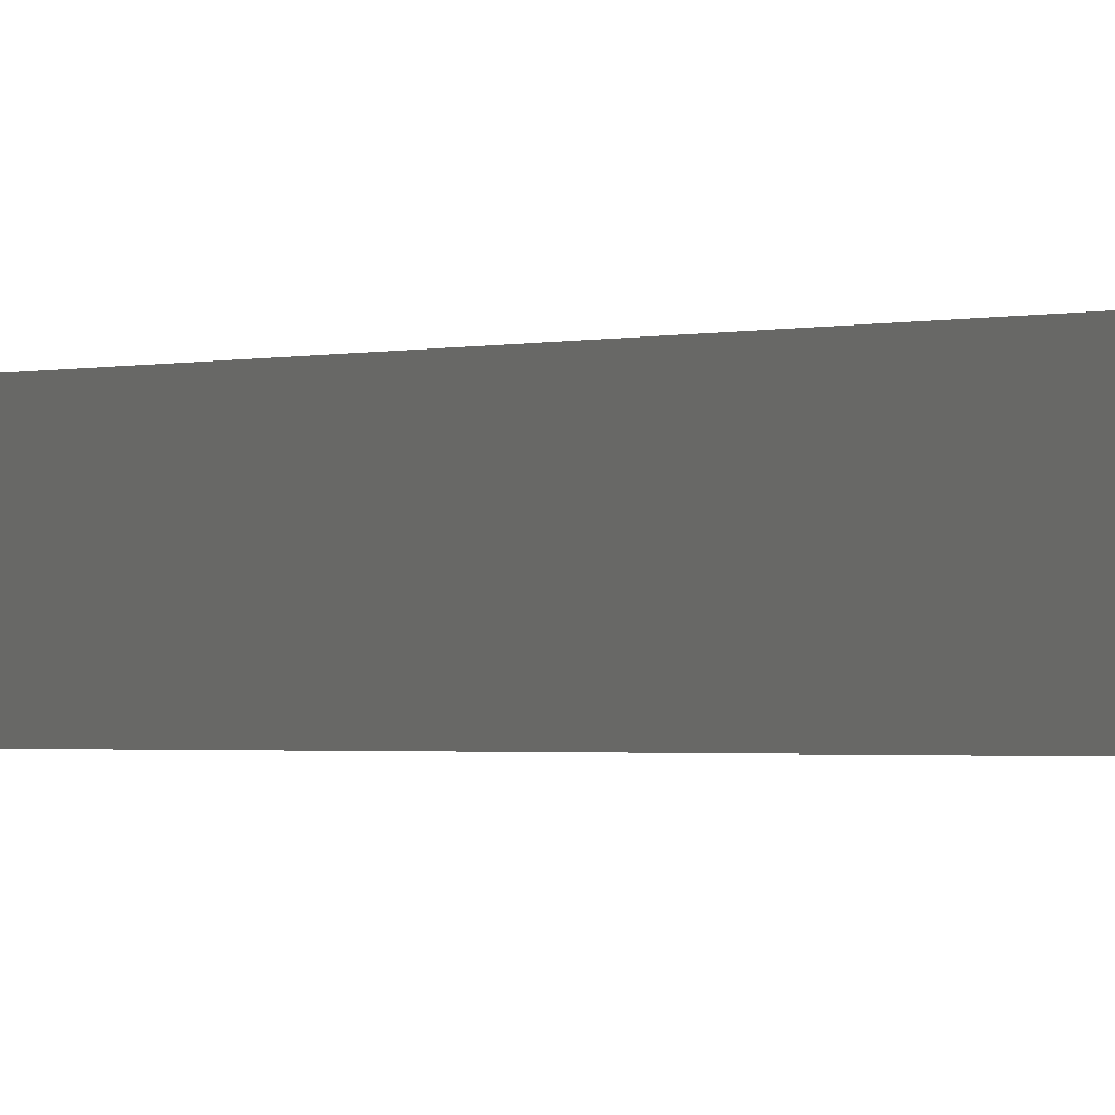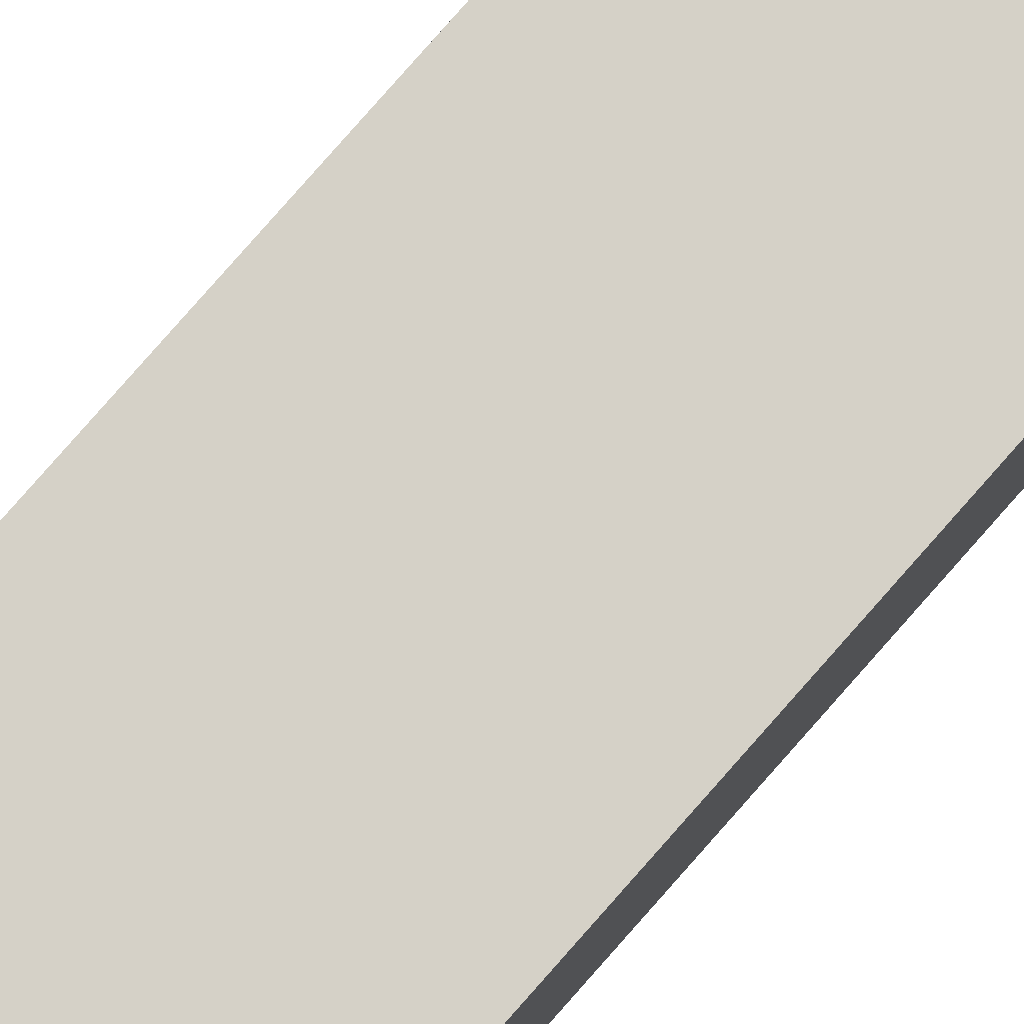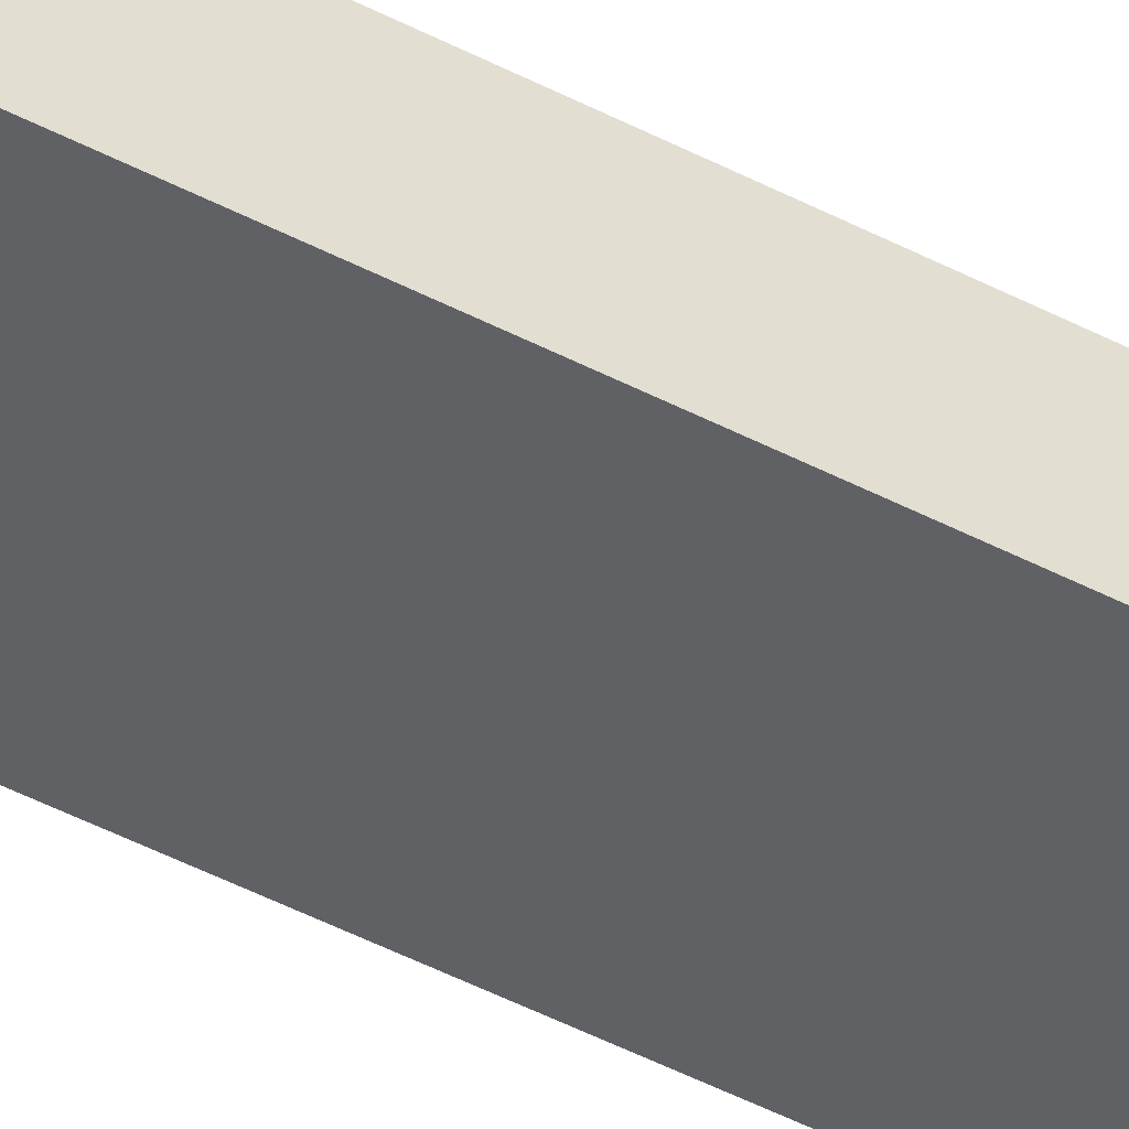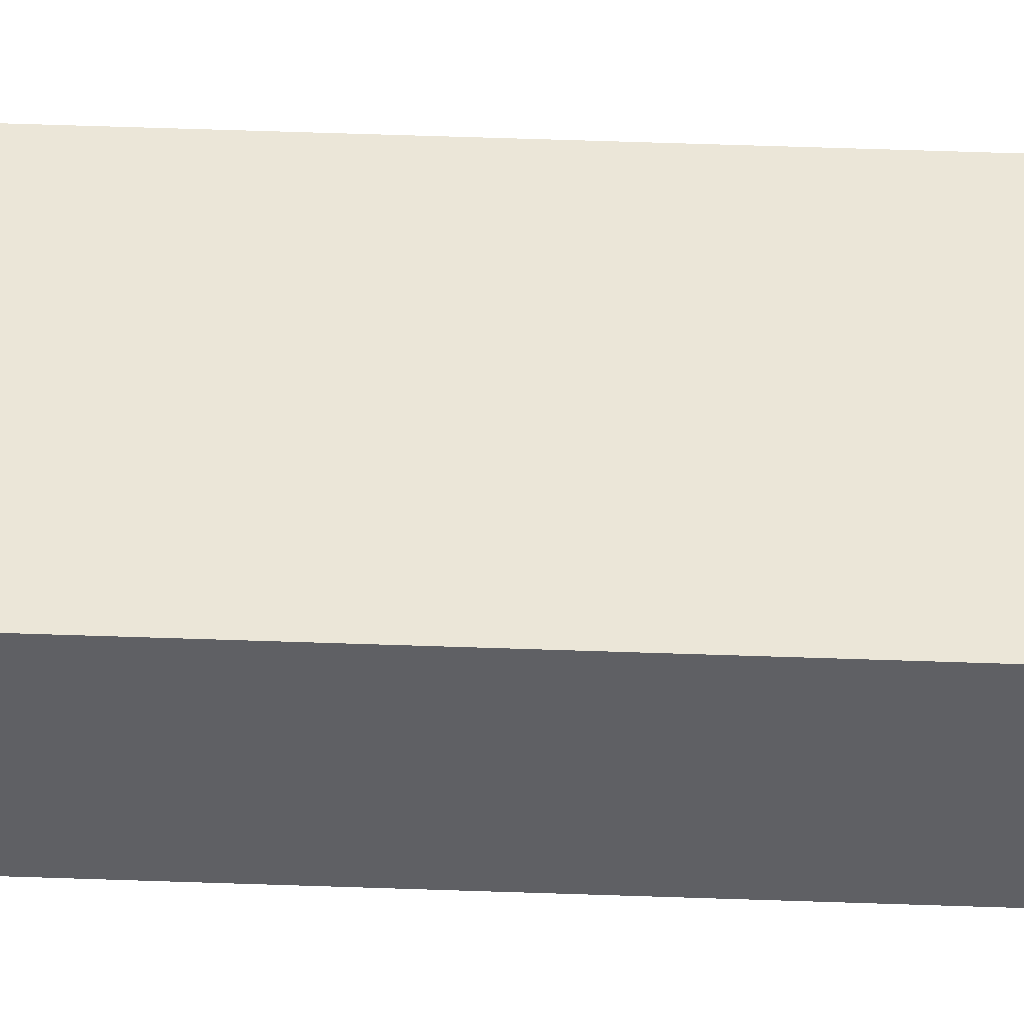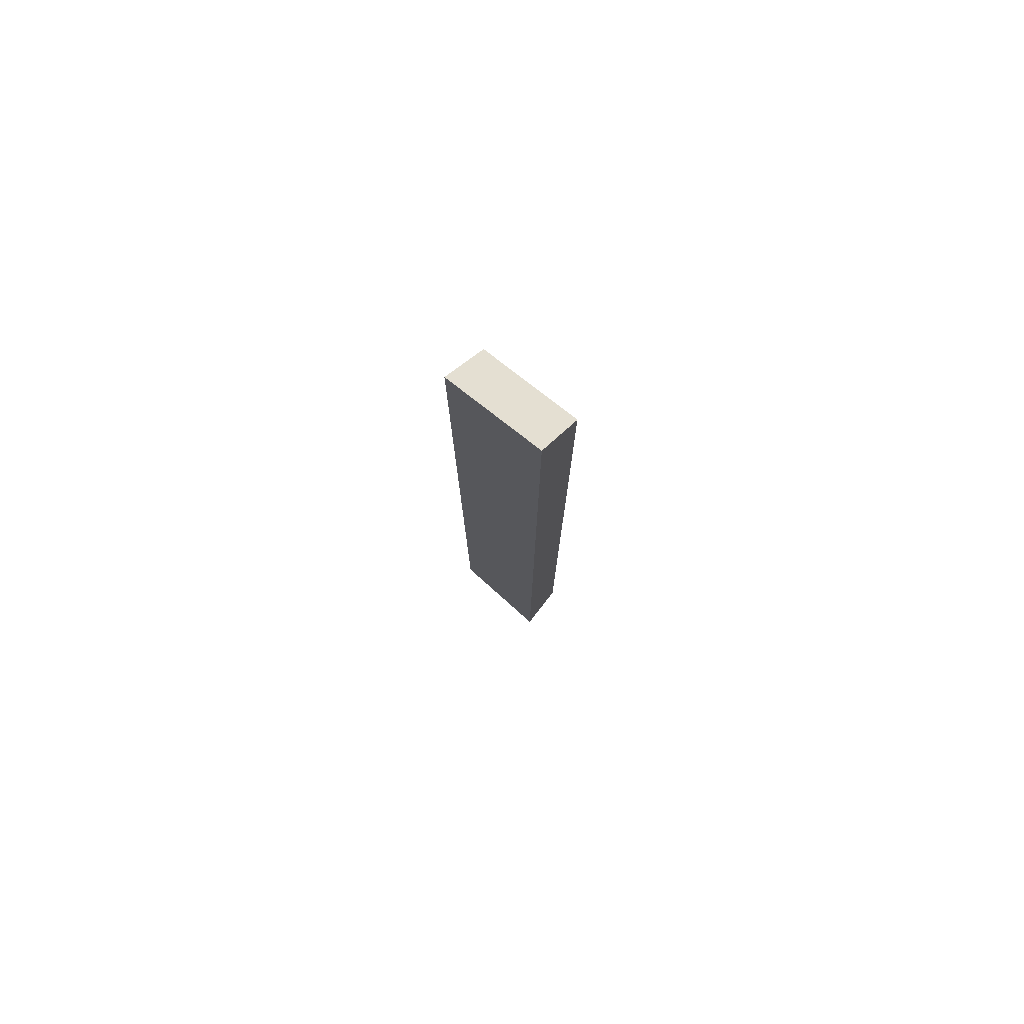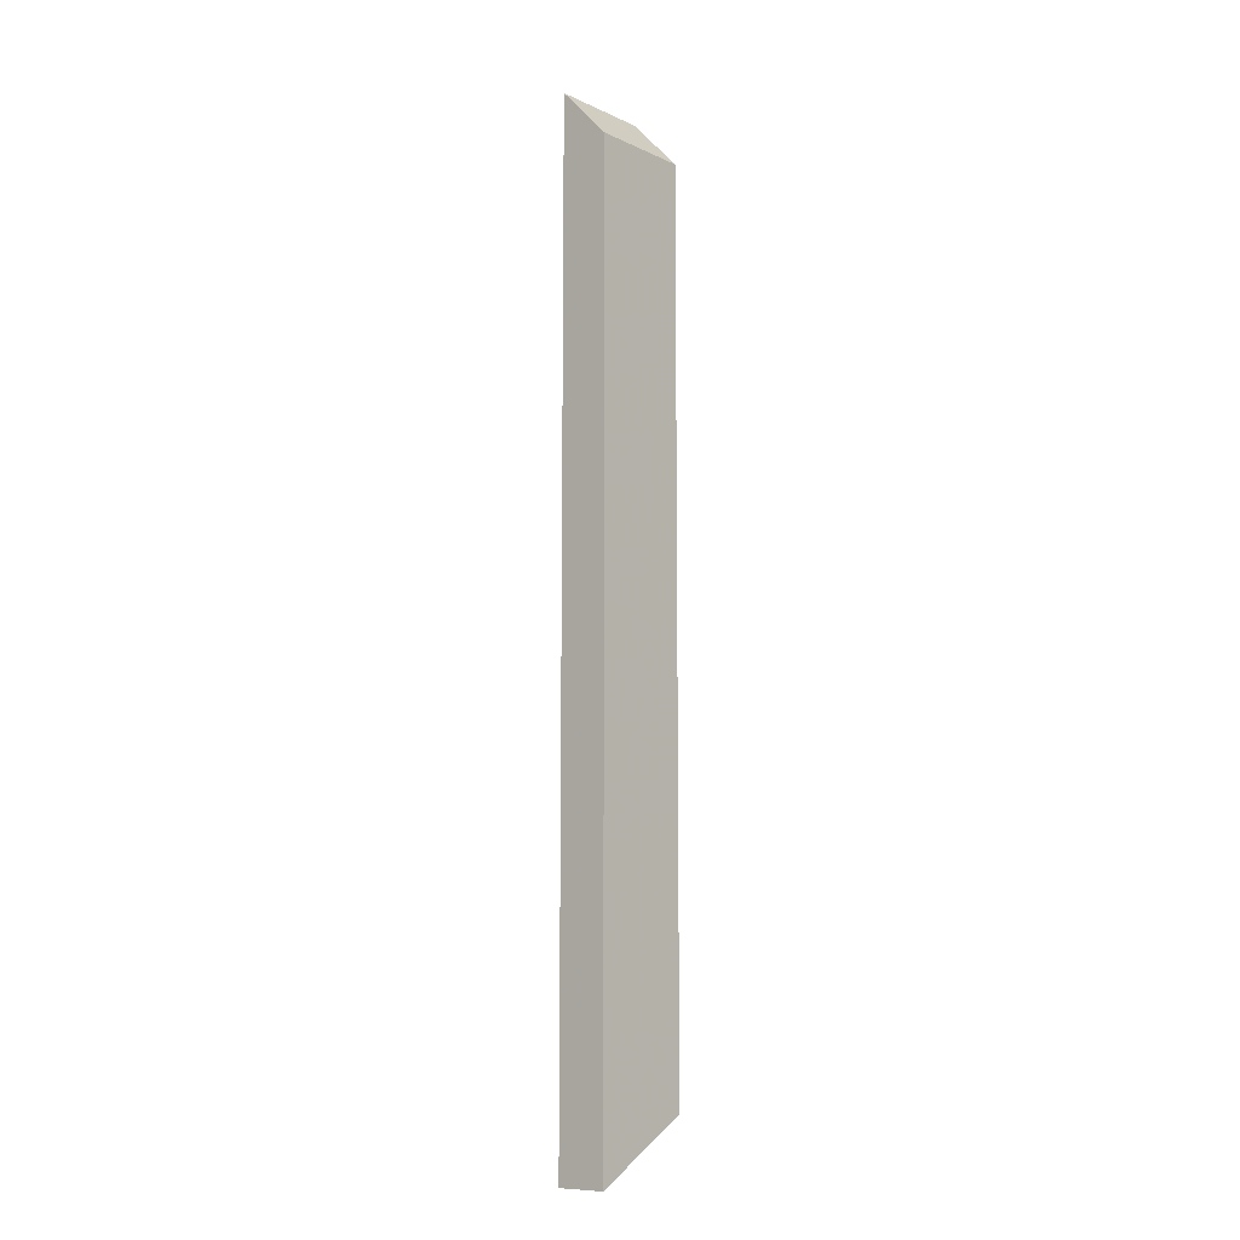
<metadata>
{"format":"obj","ext":"obj","renderer":"f3d","projection":"perspective","resolution":1024,"background":"white","views":[{"elev":-0.6,"azim":155.8,"up":"+Y"},{"elev":79.6,"azim":41.3,"up":"+Y"},{"elev":-47.6,"azim":59.5,"up":"+Y"},{"elev":46.3,"azim":-87.6,"up":"+Y"},{"elev":78.4,"azim":-142.0,"up":"+Z"},{"elev":-10.0,"azim":-48.9,"up":"+Z"}]}
</metadata>
<code>
v 268.3 53.41 -151.4
v 267.7 53.41 -151.4
v 268.3 53.08 -151.8
v 268.3 53.41 -157.6
v 267.7 53.08 -151.8
v 267.7 53.41 -158
v 268.3 53.08 -157.6
v 267.7 53.08 -158
f 1 2 5
f 1 5 3
f 1 3 7
f 1 7 4
f 1 4 6
f 1 6 2
f 2 6 8
f 2 8 5
f 3 5 8
f 3 8 7
f 4 7 8
f 4 8 6

</code>
